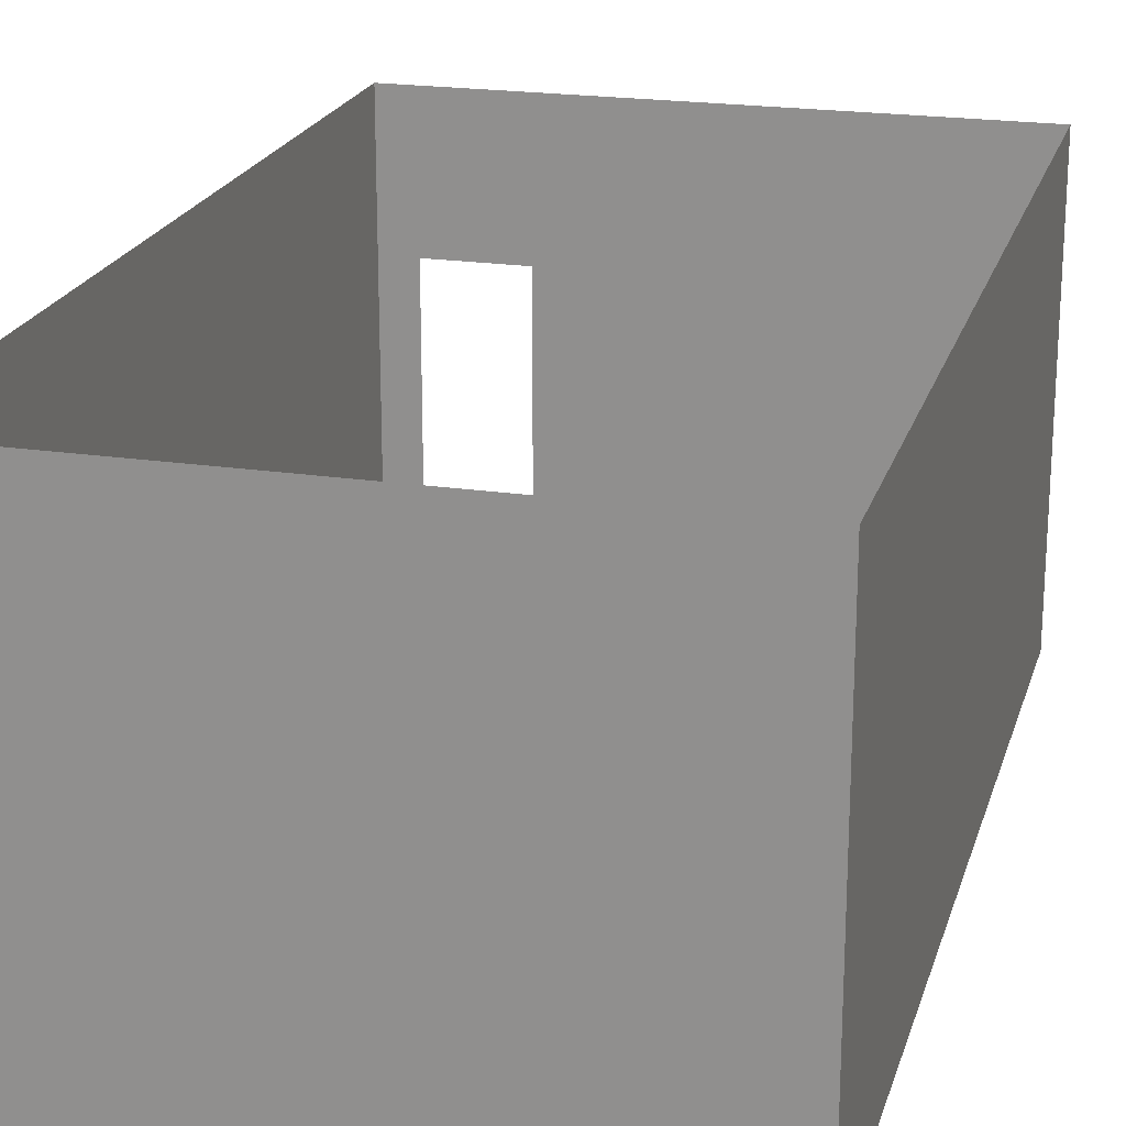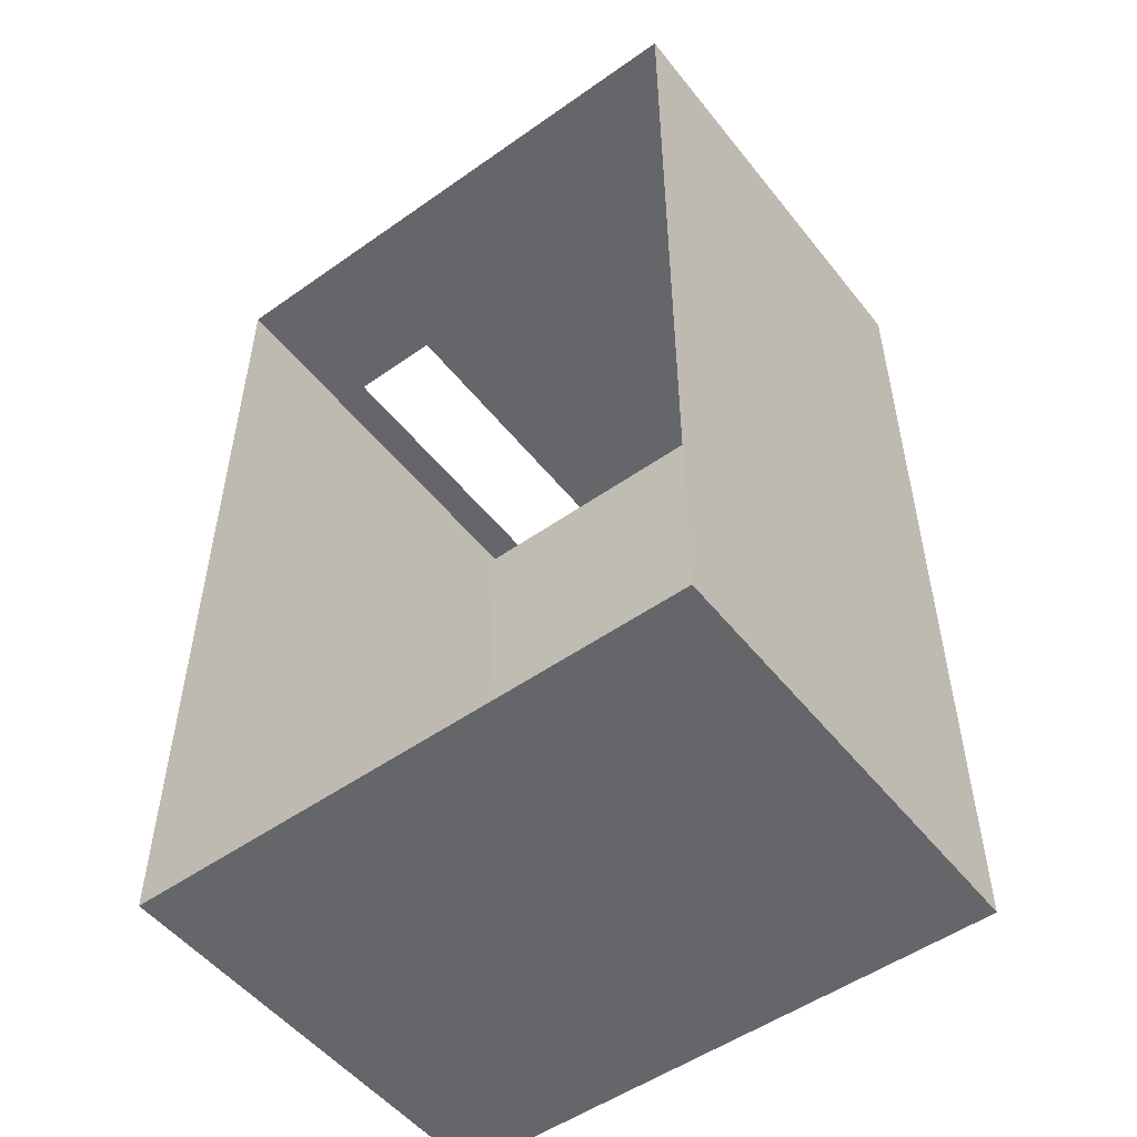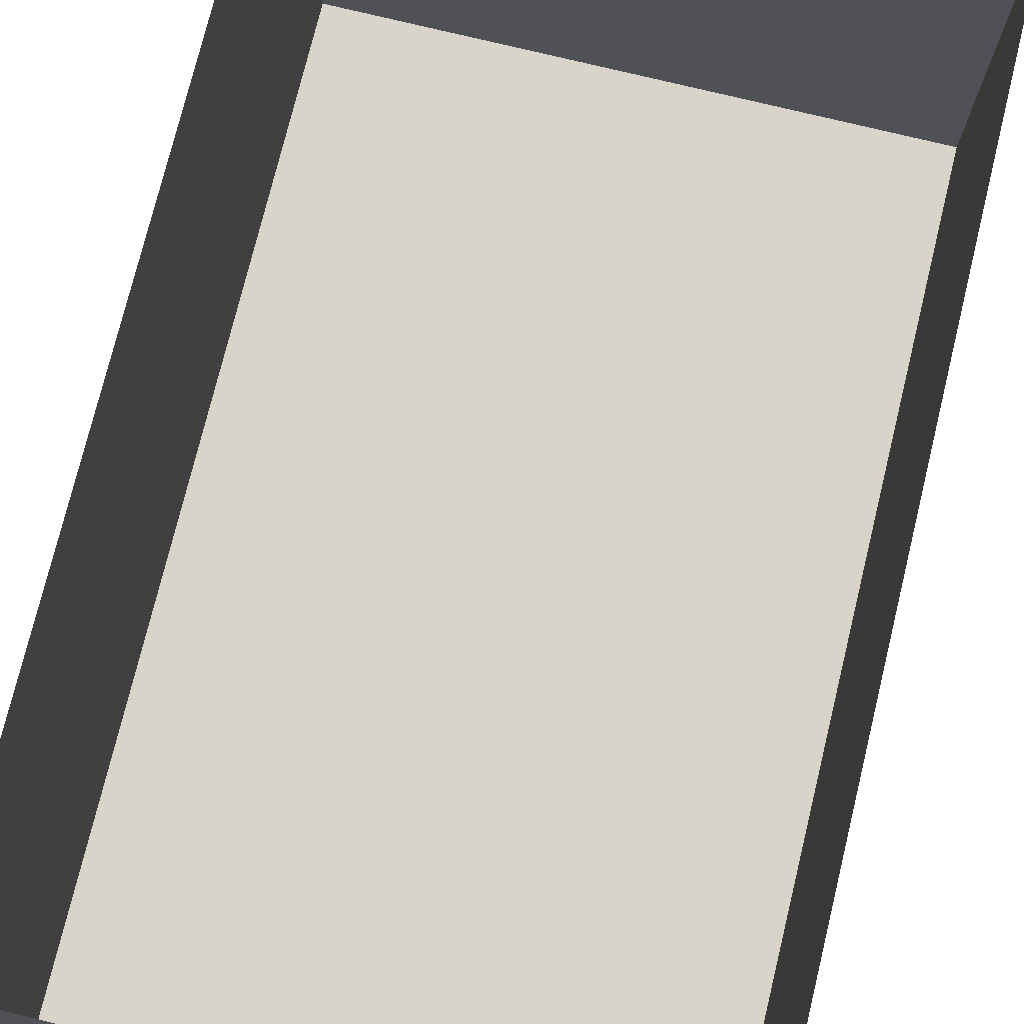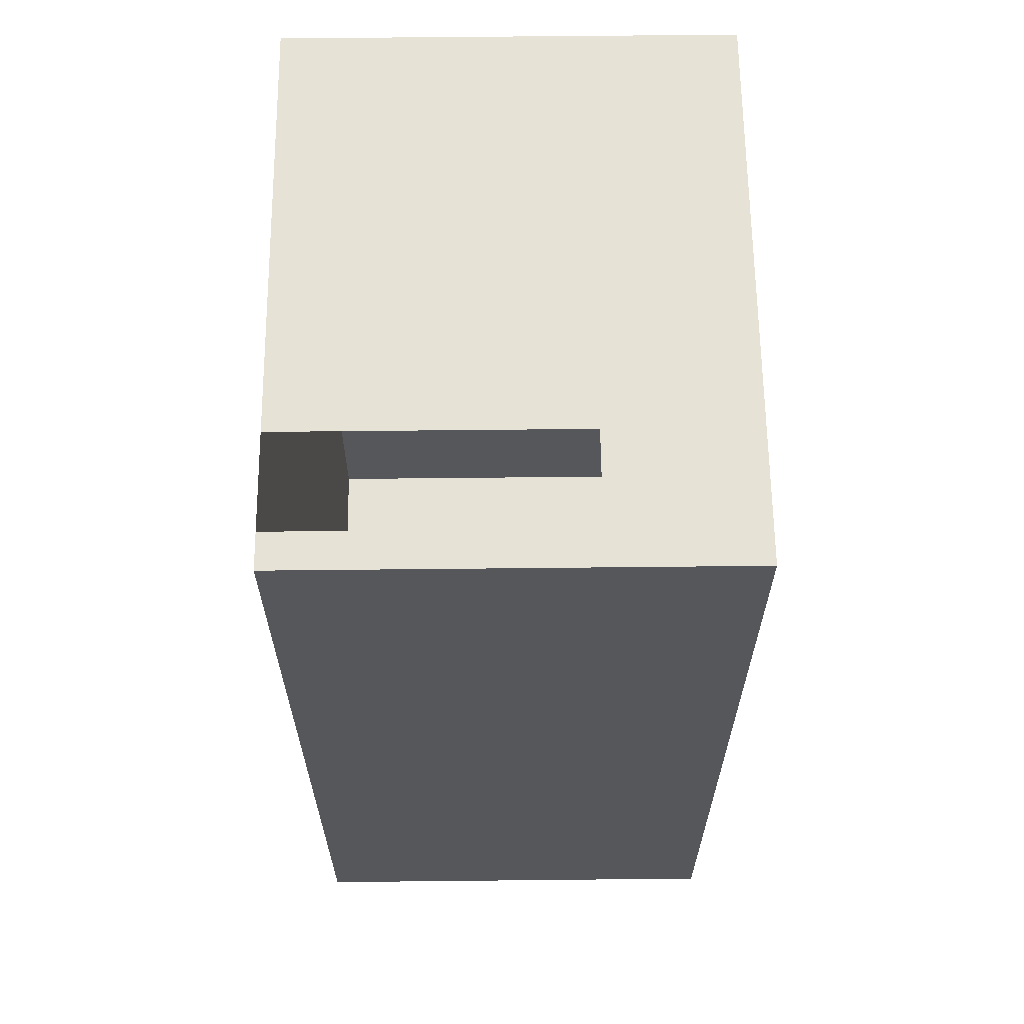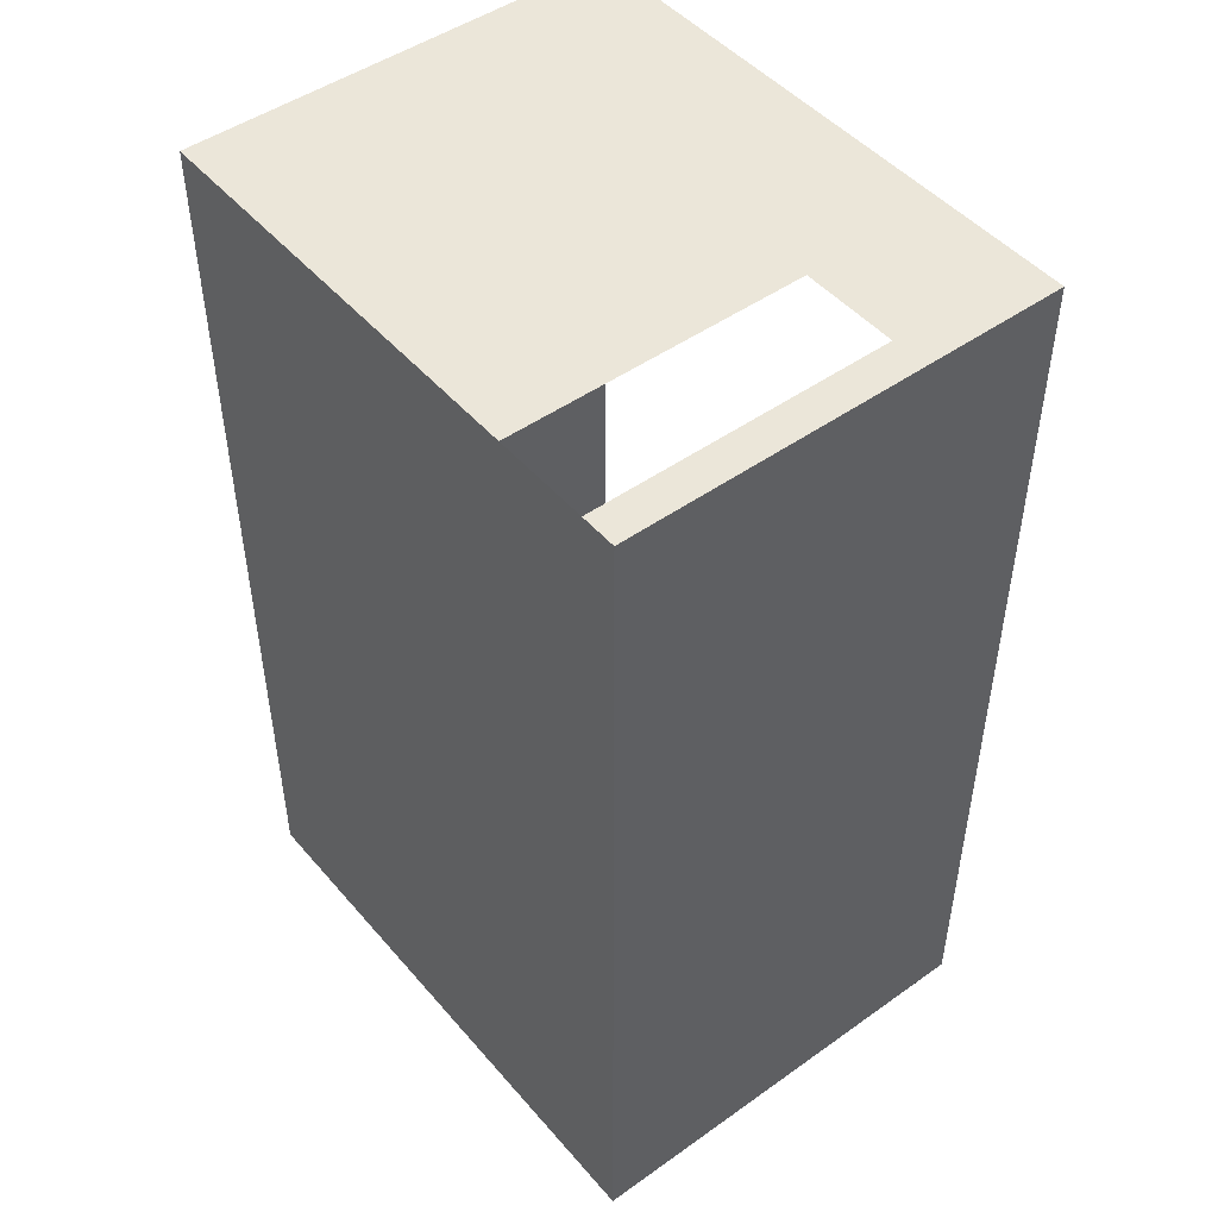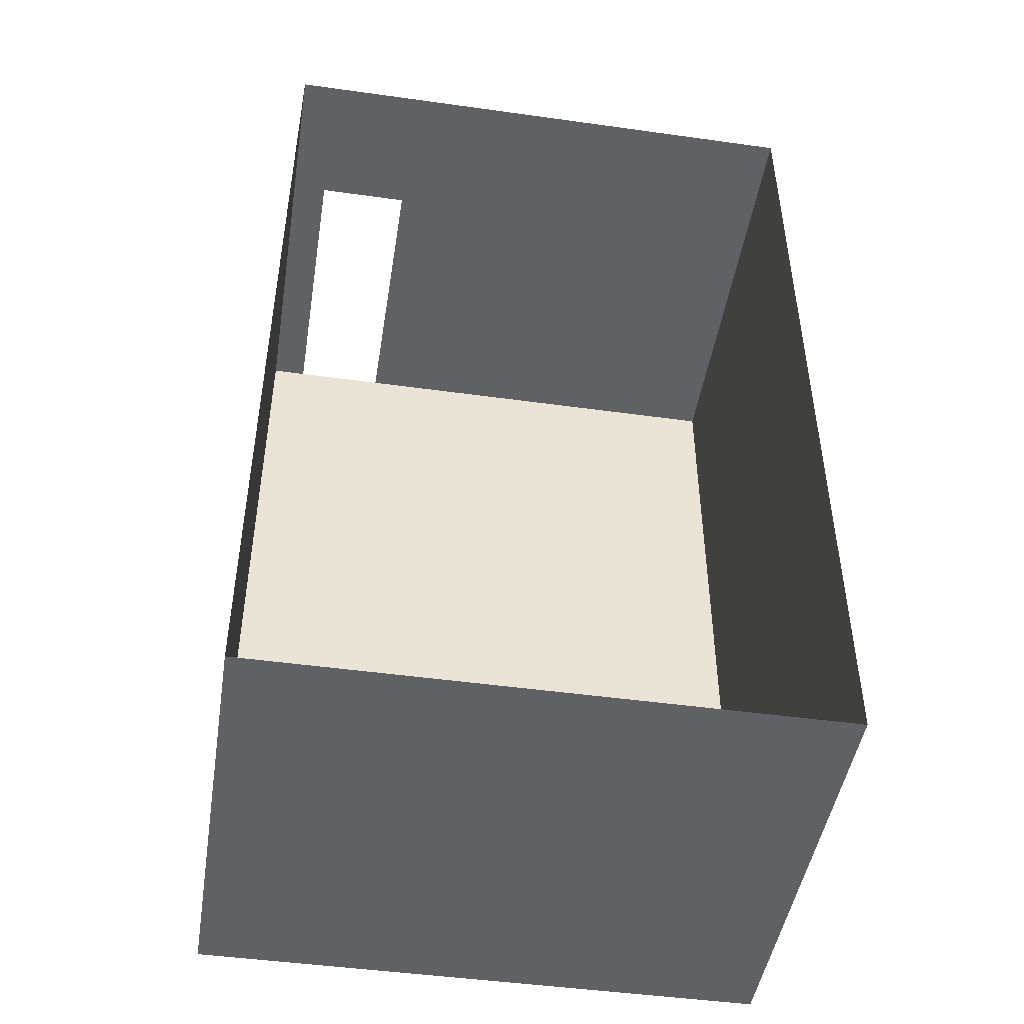
<metadata>
{"format":"obj","ext":"obj","renderer":"f3d","projection":"perspective","resolution":1024,"background":"white","views":[{"elev":21.0,"azim":-165.0,"up":"+Y"},{"elev":-51.9,"azim":-142.7,"up":"+Z"},{"elev":75.7,"azim":13.7,"up":"+Y"},{"elev":63.5,"azim":89.4,"up":"+Z"},{"elev":47.9,"azim":51.5,"up":"+Z"},{"elev":-47.0,"azim":171.0,"up":"+Z"}]}
</metadata>
<code>
g Mesh1 LAB014 Model
v 21.55 2.353e-19 -14.11
v 17.7 1.079e-20 -7.842
v 17.7 -2.097e-23 -14.11
f 1 2 3
v 20.64 2.967e-21 -7.842
f 2 1 4
f 3 2 1
v 17.7 2.995 -14.11
f 2 5 3
v 17.7 2.995 -7.842
f 5 2 6
f 6 2 5
v 20.64 2.008 -7.842
f 2 7 6
f 7 2 4
f 4 2 7
f 4 1 2
v 21.3 3.535e-21 -7.842
f 4 1 8
f 8 1 4
v 21.55 1.783e-19 -7.842
f 8 1 9
f 9 1 8
v 21.55 2.995 -7.842
f 1 10 9
v 21.55 2.995 -8.155
f 10 1 11
f 9 10 1
v 21.3 2.008 -7.842
f 12 9 10
f 9 12 8
f 8 12 9
f 10 9 12
f 12 10 7
f 7 10 12
f 6 7 10
f 6 7 2
f 10 7 6
f 11 1 10
v 21.55 2.995 -14.11
f 11 1 13
f 13 1 11
v 21.55 0.9983 -14.11
f 13 1 14
f 14 1 13
v 18.34 0.9983 -14.11
f 14 1 15
f 15 1 14
f 3 15 1
f 15 3 5
f 1 15 3
f 5 3 15
f 3 5 2
v 18.34 1.997 -14.11
f 15 5 16
f 16 5 15
v 21.55 1.997 -14.11
f 16 5 17
f 17 5 16
f 17 5 13
f 13 5 17
f 13 14 17
f 17 14 13
f 14 16 17
f 16 14 15
f 15 14 16
f 17 16 14
g Mesh2 LAB014 Model
l 3 1
l 2 3
l 4 2
l 8 4
l 9 8
l 1 9
l 1 14
l 14 17
l 14 15
l 16 15
l 17 16
l 17 13
l 13 11
l 5 13
l 6 5
l 2 6
l 10 6
l 9 10
l 11 10
l 3 5
l 12 8
l 12 7
l 4 7

</code>
